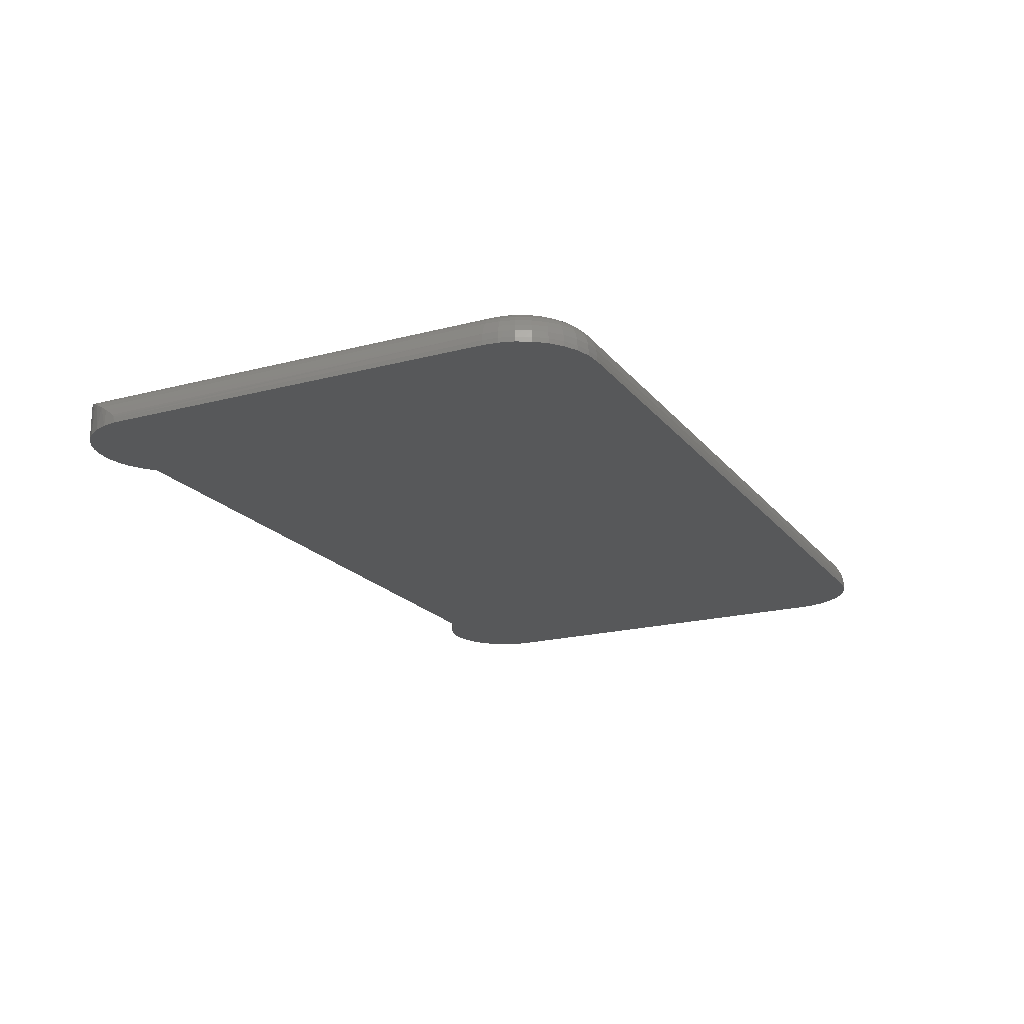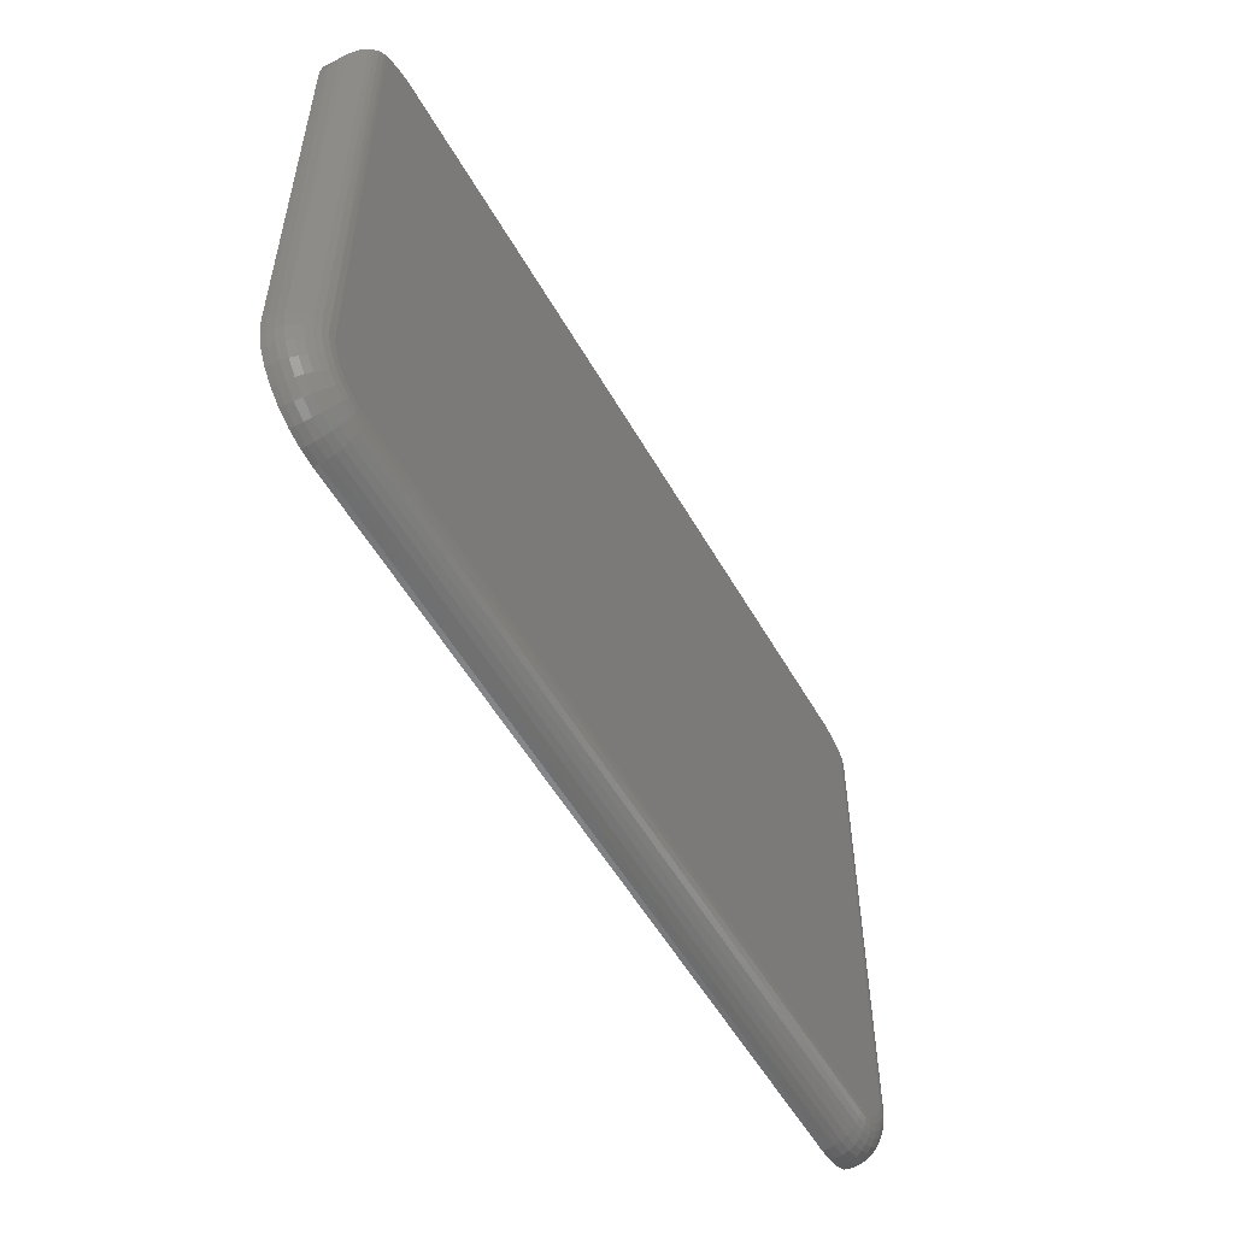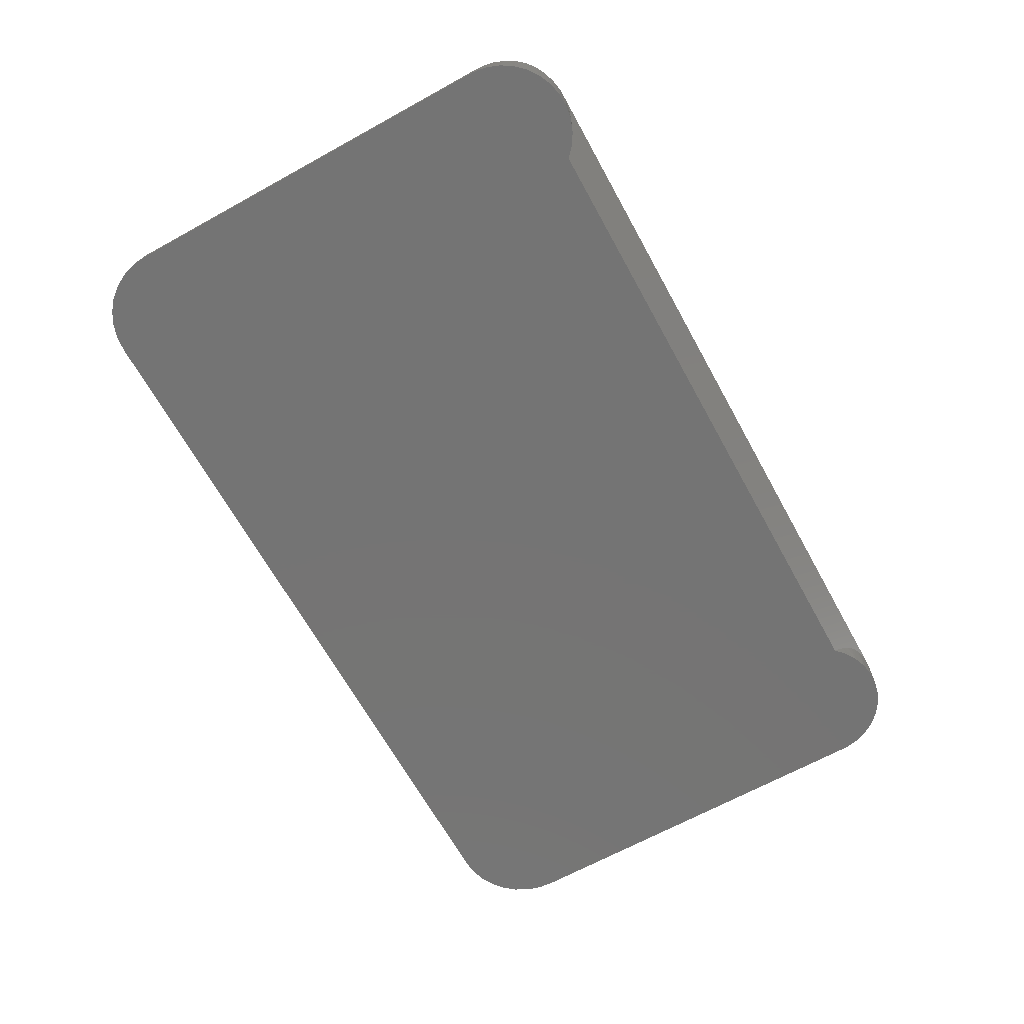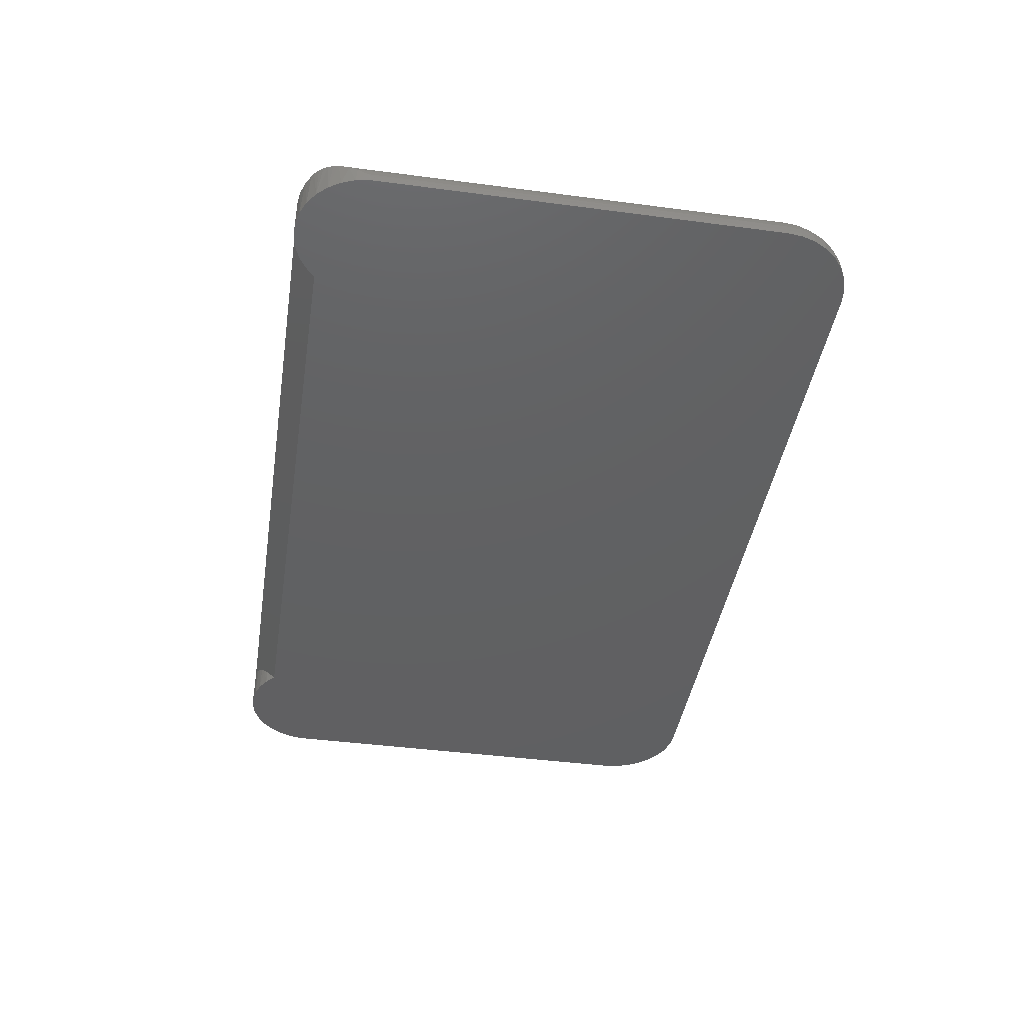
<metadata>
{"format":"stl","ext":"stl","renderer":"f3d","projection":"perspective","resolution":1024,"background":"white","views":[{"elev":-19.4,"azim":-63.6,"up":"+Z"},{"elev":-53.9,"azim":-60.9,"up":"+Y"},{"elev":-66.7,"azim":118.9,"up":"+Z"},{"elev":-42.4,"azim":-99.0,"up":"+Z"}]}
</metadata>
<code>
# stl→obj: 256 verts, 508 faces
v -0.75 0.3116 0.007812
v -0.75 0.3118 0.009047
v -0.7499 0.3127 0.01085
v -0.7496 0.3165 0.01464
v -0.7499 0.3134 0.01163
v -0.7462 0.3345 0
v -0.7466 0.333 0.0268
v -0.7424 0.3462 0.03564
v -0.738 0.3563 0
v -0.7346 0.3627 0.04589
v -0.7257 0.3761 0
v -0.7295 0.3707 0.05047
v -0.7237 0.3785 0.05453
v -0.7097 0.393 0
v -0.7172 0.3859 0.05795
v -0.7098 0.3929 0.06054
v -0.7011 0.3999 0.06219
v -0.6908 0.4066 0
v -0.6787 0.4126 0.0625
v -0.6696 0.4161 0
v -0.661 0.4187 0.0625
v -0.6469 0.4214 0
v -0.6425 0.4219 0.0625
v -0.6075 0.4199 0.05897
v -0.5984 0.4177 0.05536
v -0.6011 0.4184 0
v -0.5877 0.414 0.04949
v -0.5797 0.4104 0
v -0.578 0.4096 0.04247
v -0.5693 0.4047 0.03464
v -0.5594 0.3979 0.02378
v -0.5602 0.3985 0
v -0.5433 0.3831 2.942e-18
v -0.6953 0.4038 0.0625
v -0.75 0.3116 0
v -0.6237 0.4221 0
v -0.6237 0.4221 0.0625
v -0.6171 0.4215 0.0615
v 0.6953 0.4038 0.0625
v 0.6908 0.4066 0
v 0.6787 0.4126 0.0625
v 0.5433 0.3831 0
v 0.5594 0.3979 0.02378
v 0.5602 0.3985 0
v 0.5693 0.4047 0.03464
v 0.5797 0.4104 0
v 0.578 0.4096 0.04247
v 0.5877 0.414 0.04949
v 0.6469 0.4214 0
v 0.661 0.4187 0.0625
v 0.6696 0.4161 0
v 0.7097 0.393 0
v 0.7098 0.3929 0.06054
v 0.7172 0.3859 0.05795
v 0.7237 0.3785 0.05453
v 0.7257 0.3761 0
v 0.7295 0.3707 0.05047
v 0.7346 0.3627 0.04589
v 0.738 0.3563 0
v 0.7424 0.3462 0.03564
v 0.6011 0.4184 0
v 0.5984 0.4177 0.05536
v 0.6075 0.4199 0.05897
v 0.6171 0.4215 0.0615
v 0.6237 0.4221 0.0625
v 0.6237 0.4221 0
v 0.7462 0.3345 0
v 0.7466 0.333 0.0268
v 0.7496 0.3165 0.01464
v 0.7499 0.3134 0.01163
v 0.7499 0.3127 0.01085
v 0.75 0.3118 0.009047
v 0.75 0.3116 0.007812
v 0.75 0.3116 0
v 0.6425 0.4219 0.0625
v 0.7011 0.3999 0.06219
v -0.6483 -0.4755 0
v 0.6483 -0.4755 0
v -0.6237 -0.4779 0
v 0.6237 -0.4779 0
v 0.672 -0.4683 0
v -0.672 -0.4683 0
v -0.6939 -0.4566 0
v 0.6939 -0.4566 0
v -0.713 -0.4409 0
v 0.713 -0.4409 0
v -0.7287 -0.4217 0
v 0.7287 -0.4217 0
v -0.7404 -0.3999 0
v 0.7404 -0.3999 0
v -0.7476 -0.3762 0
v 0.7476 -0.3762 0
v -0.75 -0.3516 0
v 0.75 -0.3516 0
v -0.6237 -0.4232 0.0625
v 0.6377 -0.4218 0.0625
v -0.6377 -0.4218 0.0625
v 0.6237 -0.4232 0.0625
v 0.6743 -0.4022 0.0625
v -0.6635 -0.4111 0.0625
v 0.6635 -0.4111 0.0625
v -0.6511 -0.4177 0.0625
v 0.6511 -0.4177 0.0625
v -0.6953 -0.3516 0.0625
v 0.6953 -0.3516 0.0625
v 0.6939 -0.3655 0.0625
v -0.6939 -0.3655 0.0625
v 0.6899 -0.379 0.0625
v -0.6899 -0.379 0.0625
v 0.6832 -0.3914 0.0625
v -0.6832 -0.3914 0.0625
v -0.6743 -0.4022 0.0625
v -0.75 -0.3516 0.007812
v 0.75 -0.3516 0.007812
v 0.7476 -0.3762 0.007812
v 0.7404 -0.3999 0.007812
v 0.7287 -0.4217 0.007812
v 0.713 -0.4409 0.007812
v 0.6939 -0.4566 0.007812
v 0.672 -0.4683 0.007812
v 0.6483 -0.4755 0.007812
v 0.6237 -0.4779 0.007812
v -0.6237 -0.4779 0.007812
v -0.6483 -0.4755 0.007812
v -0.672 -0.4683 0.007812
v -0.6939 -0.4566 0.007812
v -0.713 -0.4409 0.007812
v -0.7287 -0.4217 0.007812
v -0.7404 -0.3999 0.007812
v -0.7476 -0.3762 0.007812
v -0.706 -0.3516 0.06145
v -0.7458 -0.3516 0.02874
v -0.7408 -0.3516 0.0382
v -0.734 -0.3516 0.04648
v -0.7257 -0.3516 0.05328
v -0.7162 -0.3516 0.05834
v -0.7489 -0.3516 0.01848
v 0.706 -0.3516 0.06145
v 0.7458 -0.3516 0.02874
v 0.7408 -0.3516 0.0382
v 0.734 -0.3516 0.04648
v 0.7257 -0.3516 0.05328
v 0.7162 -0.3516 0.05834
v 0.7489 -0.3516 0.01848
v 0.7044 -0.3676 0.06145
v 0.7145 -0.3696 0.05834
v 0.7237 -0.3715 0.05328
v 0.7319 -0.3731 0.04648
v 0.7385 -0.3744 0.0382
v 0.7435 -0.3754 0.02874
v 0.7465 -0.376 0.01848
v 0.6397 -0.4323 0.06145
v 0.6237 -0.4339 0.06145
v 0.6417 -0.4423 0.05834
v 0.6237 -0.4441 0.05834
v 0.6436 -0.4516 0.05328
v 0.6237 -0.4536 0.05328
v 0.6452 -0.4597 0.04648
v 0.6237 -0.4619 0.04648
v 0.6465 -0.4664 0.0382
v 0.6237 -0.4687 0.0382
v 0.6475 -0.4714 0.02874
v 0.6237 -0.4737 0.02874
v 0.6481 -0.4744 0.01848
v 0.6237 -0.4768 0.01848
v 0.6552 -0.4276 0.06145
v 0.6591 -0.4371 0.05834
v 0.6627 -0.4458 0.05328
v 0.6659 -0.4535 0.04648
v 0.6685 -0.4597 0.0382
v 0.6704 -0.4644 0.02874
v 0.6716 -0.4673 0.01848
v 0.6694 -0.42 0.06145
v 0.6751 -0.4285 0.05834
v 0.6804 -0.4364 0.05328
v 0.685 -0.4433 0.04648
v 0.6887 -0.4489 0.0382
v 0.6915 -0.4531 0.02874
v 0.6933 -0.4557 0.01848
v 0.6819 -0.4098 0.06145
v 0.6891 -0.417 0.05834
v 0.6958 -0.4237 0.05328
v 0.7017 -0.4296 0.04648
v 0.7065 -0.4344 0.0382
v 0.7101 -0.4379 0.02874
v 0.7123 -0.4401 0.01848
v 0.6921 -0.3973 0.06145
v 0.7006 -0.403 0.05834
v 0.7085 -0.4082 0.05328
v 0.7154 -0.4128 0.04648
v 0.721 -0.4166 0.0382
v 0.7253 -0.4194 0.02874
v 0.7278 -0.4212 0.01848
v 0.6997 -0.3831 0.06145
v 0.7092 -0.387 0.05834
v 0.7179 -0.3906 0.05328
v 0.7256 -0.3938 0.04648
v 0.7319 -0.3964 0.0382
v 0.7365 -0.3983 0.02874
v 0.7394 -0.3995 0.01848
v -0.6237 -0.4768 0.01848
v -0.6237 -0.4737 0.02874
v -0.6237 -0.4687 0.0382
v -0.6237 -0.4619 0.04648
v -0.6237 -0.4536 0.05328
v -0.6237 -0.4441 0.05834
v -0.6237 -0.4339 0.06145
v -0.6397 -0.4323 0.06145
v -0.6417 -0.4423 0.05834
v -0.6436 -0.4516 0.05328
v -0.6452 -0.4597 0.04648
v -0.6465 -0.4664 0.0382
v -0.6475 -0.4714 0.02874
v -0.6481 -0.4744 0.01848
v -0.7044 -0.3676 0.06145
v -0.7145 -0.3696 0.05834
v -0.7237 -0.3715 0.05328
v -0.7319 -0.3731 0.04648
v -0.7385 -0.3744 0.0382
v -0.7435 -0.3754 0.02874
v -0.7465 -0.376 0.01848
v -0.6997 -0.3831 0.06145
v -0.7092 -0.387 0.05834
v -0.7179 -0.3906 0.05328
v -0.7256 -0.3938 0.04648
v -0.7319 -0.3964 0.0382
v -0.7365 -0.3983 0.02874
v -0.7394 -0.3995 0.01848
v -0.6921 -0.3973 0.06145
v -0.7006 -0.403 0.05834
v -0.7085 -0.4082 0.05328
v -0.7154 -0.4128 0.04648
v -0.721 -0.4166 0.0382
v -0.7253 -0.4194 0.02874
v -0.7278 -0.4212 0.01848
v -0.6819 -0.4098 0.06145
v -0.6891 -0.417 0.05834
v -0.6958 -0.4237 0.05328
v -0.7017 -0.4296 0.04648
v -0.7065 -0.4344 0.0382
v -0.7101 -0.4379 0.02874
v -0.7123 -0.4401 0.01848
v -0.6694 -0.42 0.06145
v -0.6751 -0.4285 0.05834
v -0.6804 -0.4364 0.05328
v -0.685 -0.4433 0.04648
v -0.6887 -0.4489 0.0382
v -0.6915 -0.4531 0.02874
v -0.6933 -0.4557 0.01848
v -0.6552 -0.4276 0.06145
v -0.6591 -0.4371 0.05834
v -0.6627 -0.4458 0.05328
v -0.6659 -0.4535 0.04648
v -0.6685 -0.4597 0.0382
v -0.6704 -0.4644 0.02874
v -0.6716 -0.4673 0.01848
f 1 2 3
f 4 3 5
f 6 4 7
f 6 7 8
f 6 8 9
f 8 10 9
f 11 9 10
f 11 10 12
f 12 13 11
f 14 11 13
f 14 13 15
f 14 15 16
f 14 16 17
f 18 19 20
f 19 21 20
f 22 20 21
f 21 23 22
f 24 25 26
f 26 25 27
f 26 27 28
f 27 29 28
f 28 29 30
f 28 30 31
f 28 31 32
f 33 32 31
f 34 19 18
f 34 18 14
f 34 14 17
f 35 1 3
f 35 3 4
f 35 4 6
f 36 22 23
f 36 23 37
f 36 37 38
f 36 38 24
f 36 24 26
f 39 40 41
f 42 43 44
f 44 43 45
f 44 45 46
f 46 45 47
f 46 47 48
f 49 50 51
f 51 50 41
f 51 41 40
f 52 53 54
f 52 54 55
f 52 55 56
f 56 55 57
f 56 57 58
f 56 58 59
f 59 58 60
f 61 46 48
f 61 48 62
f 61 62 63
f 61 63 64
f 61 64 65
f 61 65 66
f 67 59 60
f 67 60 68
f 67 68 69
f 67 69 70
f 67 70 71
f 67 71 72
f 67 72 73
f 67 73 74
f 66 65 49
f 49 65 75
f 49 75 50
f 53 52 76
f 76 52 40
f 76 40 39
f 77 78 79
f 78 80 79
f 49 61 66
f 51 61 49
f 46 61 51
f 26 22 36
f 26 20 22
f 20 26 28
f 78 77 81
f 42 44 52
f 42 52 56
f 42 56 11
f 42 11 33
f 51 40 46
f 46 40 52
f 46 52 44
f 20 28 18
f 18 28 32
f 18 32 14
f 14 32 33
f 14 33 11
f 77 82 81
f 81 82 83
f 81 83 84
f 84 83 85
f 84 85 86
f 86 85 87
f 86 87 88
f 88 87 89
f 88 89 90
f 90 89 91
f 90 91 92
f 92 91 93
f 92 93 94
f 94 93 35
f 94 35 74
f 74 35 6
f 74 6 67
f 67 6 9
f 67 9 59
f 59 9 11
f 59 11 56
f 95 96 97
f 95 98 96
f 50 19 41
f 99 100 101
f 101 100 102
f 101 102 103
f 103 102 97
f 103 97 96
f 34 104 105
f 34 105 39
f 34 39 41
f 34 41 19
f 21 19 50
f 21 50 75
f 21 75 65
f 21 65 37
f 21 37 23
f 105 104 106
f 106 104 107
f 106 107 108
f 108 107 109
f 108 109 110
f 110 109 111
f 110 111 99
f 99 111 112
f 99 112 100
f 33 43 42
f 33 45 43
f 47 45 33
f 47 33 31
f 47 31 30
f 47 30 29
f 47 29 27
f 47 27 25
f 47 25 24
f 47 24 38
f 37 65 64
f 37 64 63
f 37 63 62
f 37 62 48
f 37 48 47
f 37 47 38
f 1 35 113
f 113 35 93
f 114 94 73
f 73 94 74
f 94 114 92
f 92 114 115
f 92 115 90
f 90 115 116
f 90 116 88
f 88 116 117
f 88 117 86
f 86 117 118
f 86 118 84
f 84 118 119
f 84 119 81
f 81 119 120
f 81 120 78
f 78 120 121
f 78 121 80
f 80 121 122
f 123 79 122
f 122 79 80
f 79 123 77
f 77 123 124
f 77 124 82
f 82 124 125
f 82 125 83
f 83 125 126
f 83 126 85
f 85 126 127
f 85 127 87
f 87 127 128
f 87 128 89
f 89 128 129
f 89 129 91
f 91 129 130
f 91 130 93
f 93 130 113
f 104 17 131
f 104 34 17
f 8 7 132
f 132 133 8
f 10 8 133
f 10 133 134
f 12 10 134
f 134 135 12
f 12 135 13
f 13 135 136
f 13 136 15
f 16 15 136
f 136 131 16
f 17 16 131
f 137 132 7
f 137 7 4
f 137 4 5
f 137 5 3
f 137 3 2
f 137 2 1
f 137 1 113
f 105 76 39
f 105 138 76
f 114 73 72
f 139 68 60
f 139 60 140
f 140 60 58
f 140 58 141
f 141 58 57
f 141 57 142
f 57 55 142
f 143 142 55
f 143 55 54
f 143 54 53
f 143 53 138
f 138 53 76
f 144 114 72
f 144 72 71
f 144 71 70
f 144 70 69
f 144 69 68
f 144 68 139
f 105 106 138
f 138 106 145
f 138 145 143
f 143 145 146
f 143 146 142
f 142 146 147
f 142 147 141
f 141 147 148
f 141 148 140
f 140 148 149
f 140 149 139
f 139 149 150
f 139 150 144
f 144 150 151
f 144 151 114
f 114 151 115
f 96 98 152
f 152 98 153
f 152 153 154
f 154 153 155
f 154 155 156
f 156 155 157
f 156 157 158
f 158 157 159
f 158 159 160
f 160 159 161
f 160 161 162
f 162 161 163
f 162 163 164
f 164 163 165
f 164 165 121
f 121 165 122
f 103 96 166
f 166 96 152
f 166 152 167
f 167 152 154
f 167 154 168
f 168 154 156
f 168 156 169
f 169 156 158
f 169 158 170
f 170 158 160
f 170 160 171
f 171 160 162
f 171 162 172
f 172 162 164
f 172 164 120
f 120 164 121
f 101 103 173
f 173 103 166
f 173 166 174
f 174 166 167
f 174 167 175
f 175 167 168
f 175 168 176
f 176 168 169
f 176 169 177
f 177 169 170
f 177 170 178
f 178 170 171
f 178 171 179
f 179 171 172
f 179 172 119
f 119 172 120
f 99 101 180
f 180 101 173
f 180 173 181
f 181 173 174
f 181 174 182
f 182 174 175
f 182 175 183
f 183 175 176
f 183 176 184
f 184 176 177
f 184 177 185
f 185 177 178
f 185 178 186
f 186 178 179
f 186 179 118
f 118 179 119
f 110 99 187
f 187 99 180
f 187 180 188
f 188 180 181
f 188 181 189
f 189 181 182
f 189 182 190
f 190 182 183
f 190 183 191
f 191 183 184
f 191 184 192
f 192 184 185
f 192 185 193
f 193 185 186
f 193 186 117
f 117 186 118
f 108 110 194
f 194 110 187
f 194 187 195
f 195 187 188
f 195 188 196
f 196 188 189
f 196 189 197
f 197 189 190
f 197 190 198
f 198 190 191
f 198 191 199
f 199 191 192
f 199 192 200
f 200 192 193
f 200 193 116
f 116 193 117
f 106 108 145
f 145 108 194
f 145 194 146
f 146 194 195
f 146 195 147
f 147 195 196
f 147 196 148
f 148 196 197
f 148 197 149
f 149 197 198
f 149 198 150
f 150 198 199
f 150 199 151
f 151 199 200
f 151 200 115
f 115 200 116
f 123 122 201
f 201 122 165
f 201 165 202
f 202 165 163
f 202 163 203
f 203 163 161
f 203 161 204
f 204 161 159
f 204 159 205
f 205 159 157
f 205 157 206
f 206 157 155
f 206 155 207
f 207 155 153
f 207 153 95
f 95 153 98
f 95 97 207
f 207 97 208
f 207 208 206
f 206 208 209
f 206 209 205
f 205 209 210
f 205 210 204
f 204 210 211
f 204 211 203
f 203 211 212
f 203 212 202
f 202 212 213
f 202 213 201
f 201 213 214
f 201 214 123
f 123 214 124
f 107 104 215
f 215 104 131
f 215 131 216
f 216 131 136
f 216 136 217
f 217 136 135
f 217 135 218
f 218 135 134
f 218 134 219
f 219 134 133
f 219 133 220
f 220 133 132
f 220 132 221
f 221 132 137
f 221 137 130
f 130 137 113
f 109 107 222
f 222 107 215
f 222 215 223
f 223 215 216
f 223 216 224
f 224 216 217
f 224 217 225
f 225 217 218
f 225 218 226
f 226 218 219
f 226 219 227
f 227 219 220
f 227 220 228
f 228 220 221
f 228 221 129
f 129 221 130
f 111 109 229
f 229 109 222
f 229 222 230
f 230 222 223
f 230 223 231
f 231 223 224
f 231 224 232
f 232 224 225
f 232 225 233
f 233 225 226
f 233 226 234
f 234 226 227
f 234 227 235
f 235 227 228
f 235 228 128
f 128 228 129
f 112 111 236
f 236 111 229
f 236 229 237
f 237 229 230
f 237 230 238
f 238 230 231
f 238 231 239
f 239 231 232
f 239 232 240
f 240 232 233
f 240 233 241
f 241 233 234
f 241 234 242
f 242 234 235
f 242 235 127
f 127 235 128
f 100 112 243
f 243 112 236
f 243 236 244
f 244 236 237
f 244 237 245
f 245 237 238
f 245 238 246
f 246 238 239
f 246 239 247
f 247 239 240
f 247 240 248
f 248 240 241
f 248 241 249
f 249 241 242
f 249 242 126
f 126 242 127
f 102 100 250
f 250 100 243
f 250 243 251
f 251 243 244
f 251 244 252
f 252 244 245
f 252 245 253
f 253 245 246
f 253 246 254
f 254 246 247
f 254 247 255
f 255 247 248
f 255 248 256
f 256 248 249
f 256 249 125
f 125 249 126
f 97 102 208
f 208 102 250
f 208 250 209
f 209 250 251
f 209 251 210
f 210 251 252
f 210 252 211
f 211 252 253
f 211 253 212
f 212 253 254
f 212 254 213
f 213 254 255
f 213 255 214
f 214 255 256
f 214 256 124
f 124 256 125

</code>
